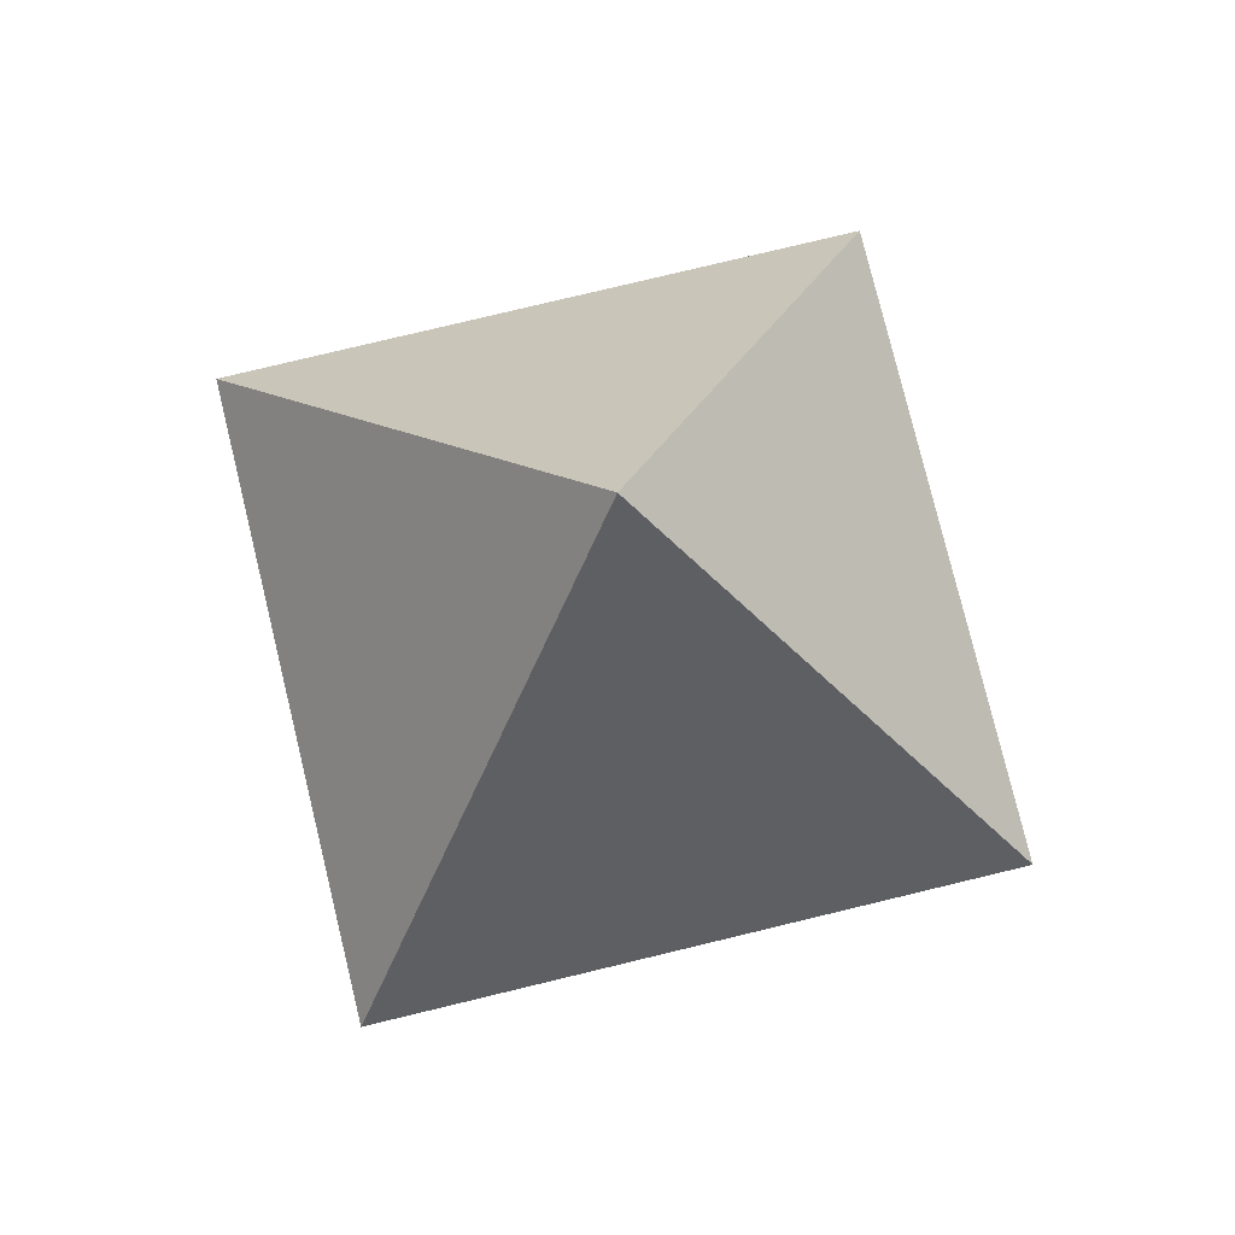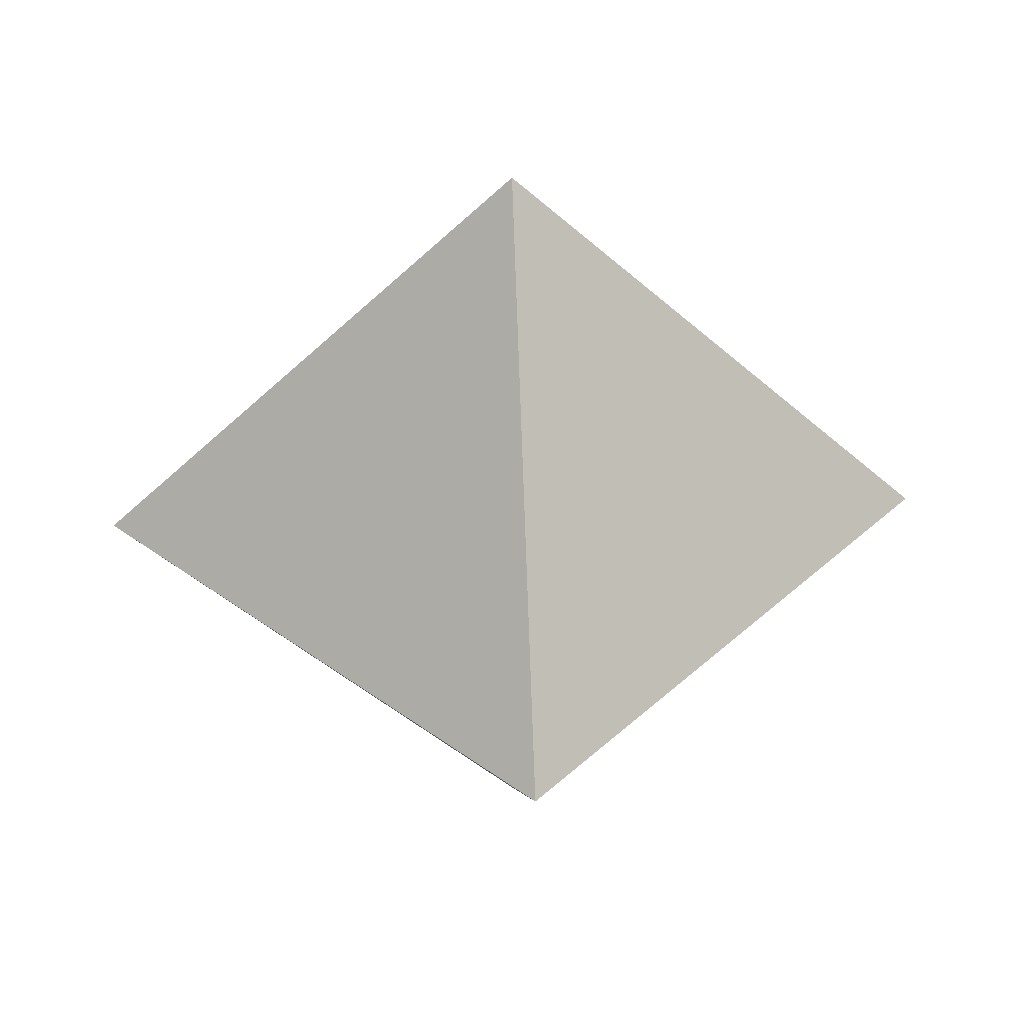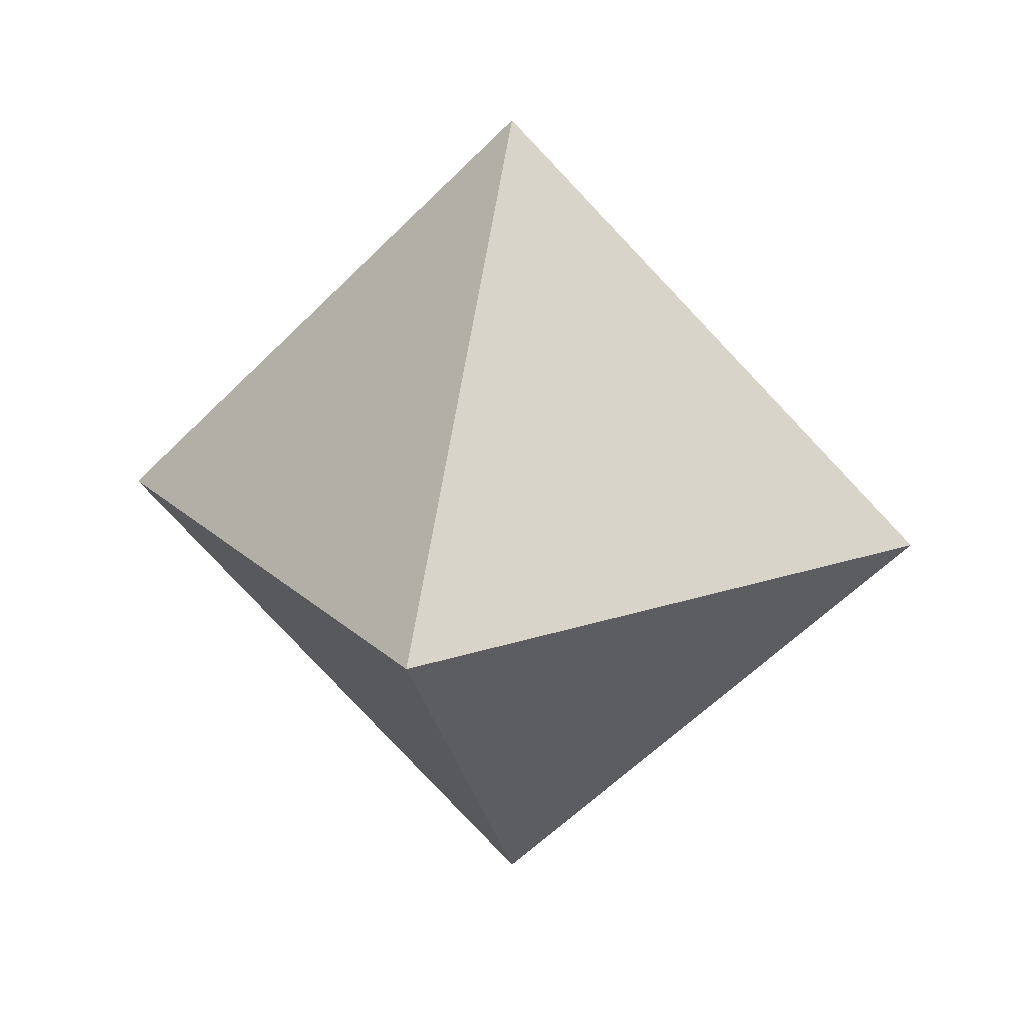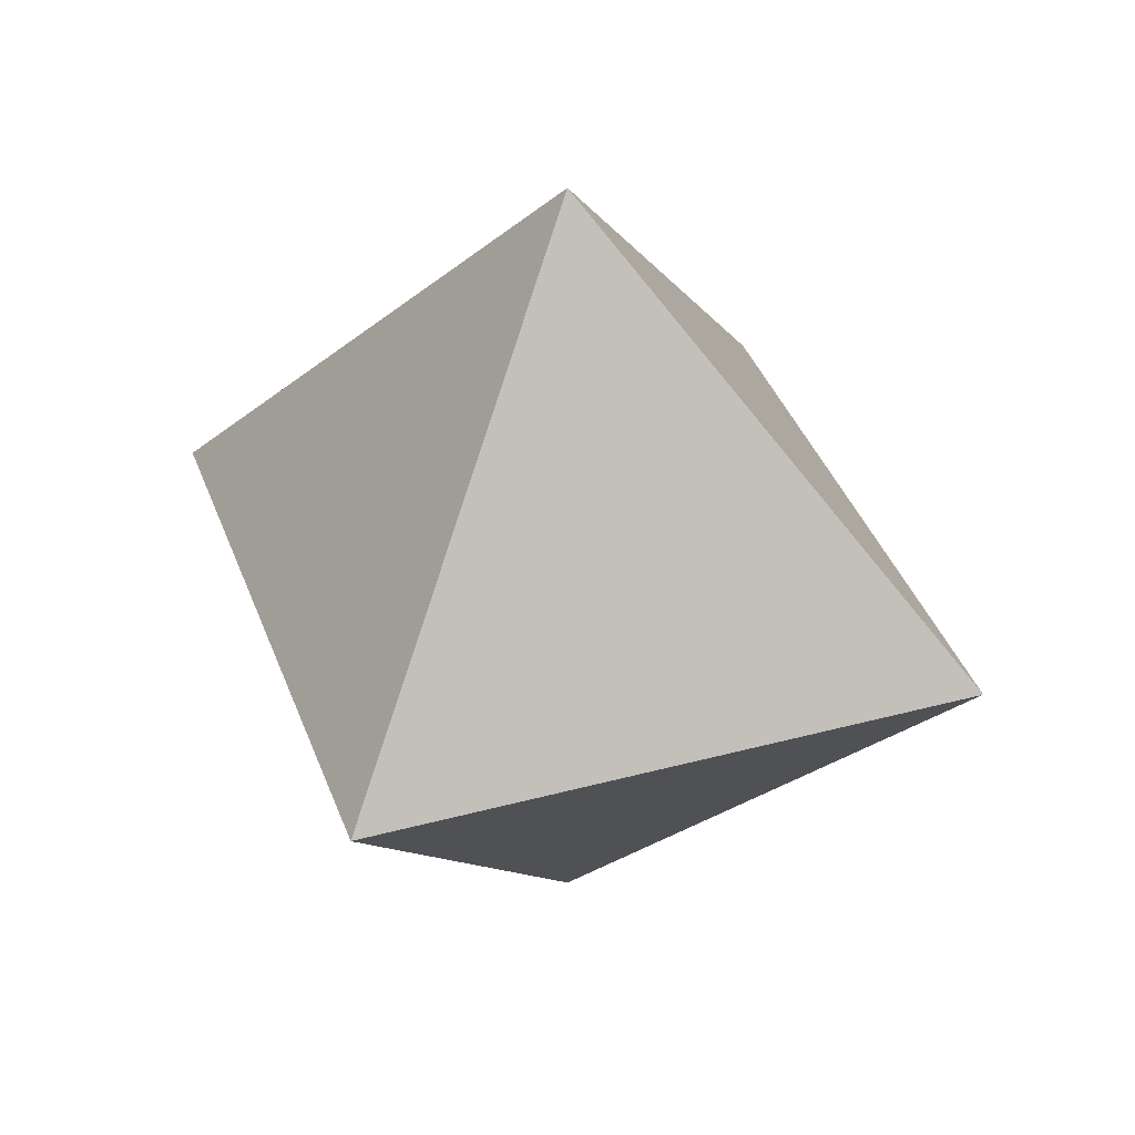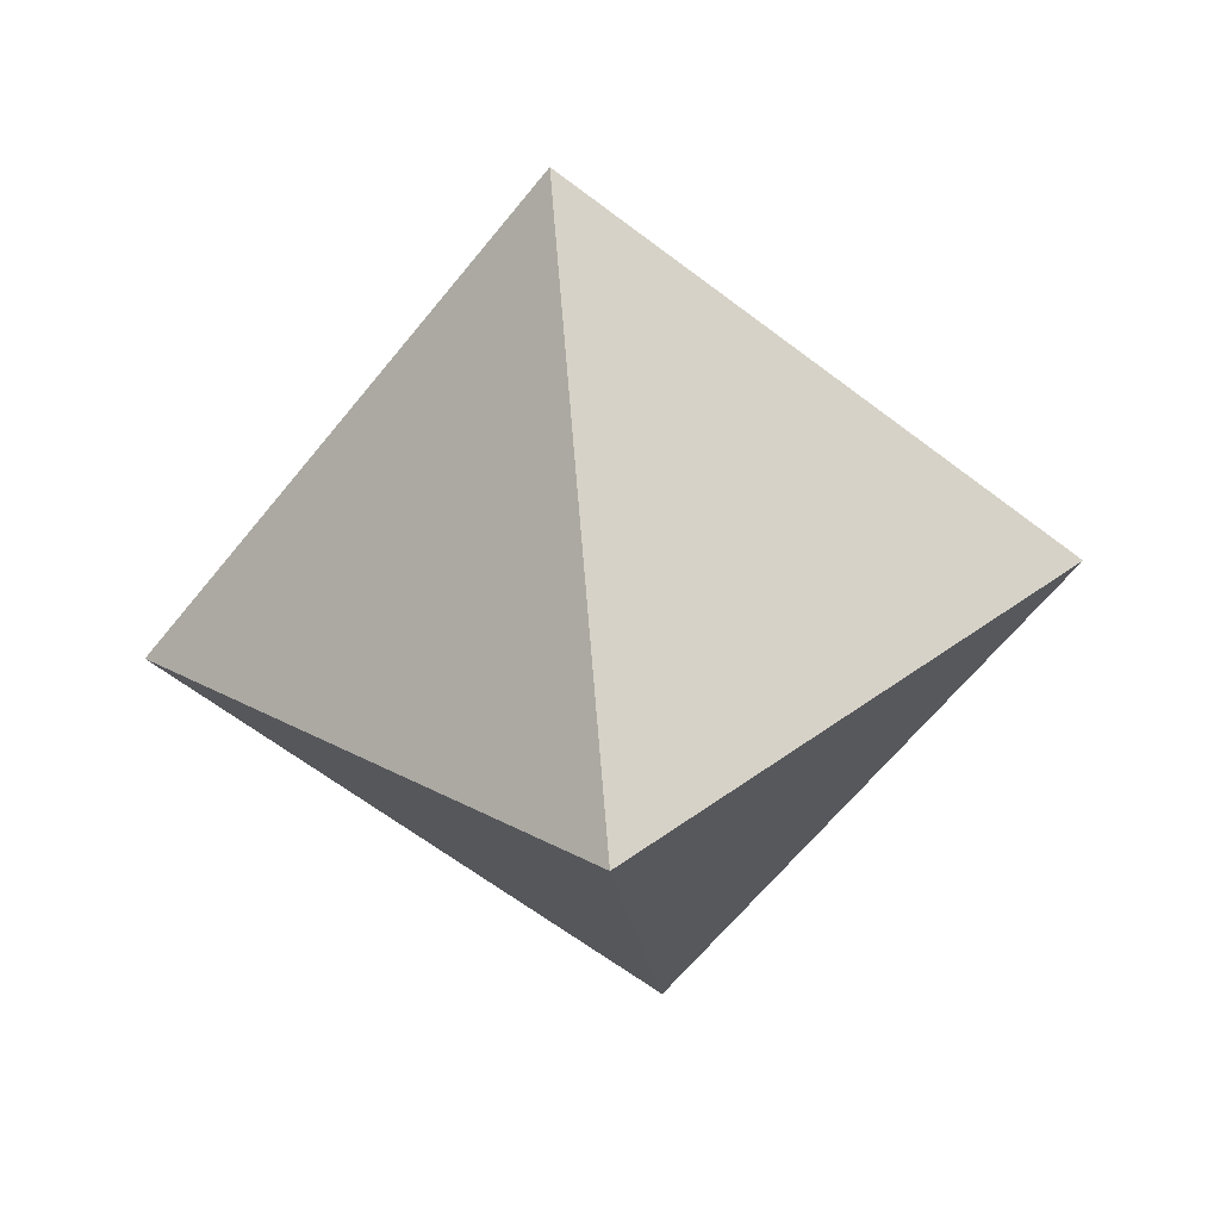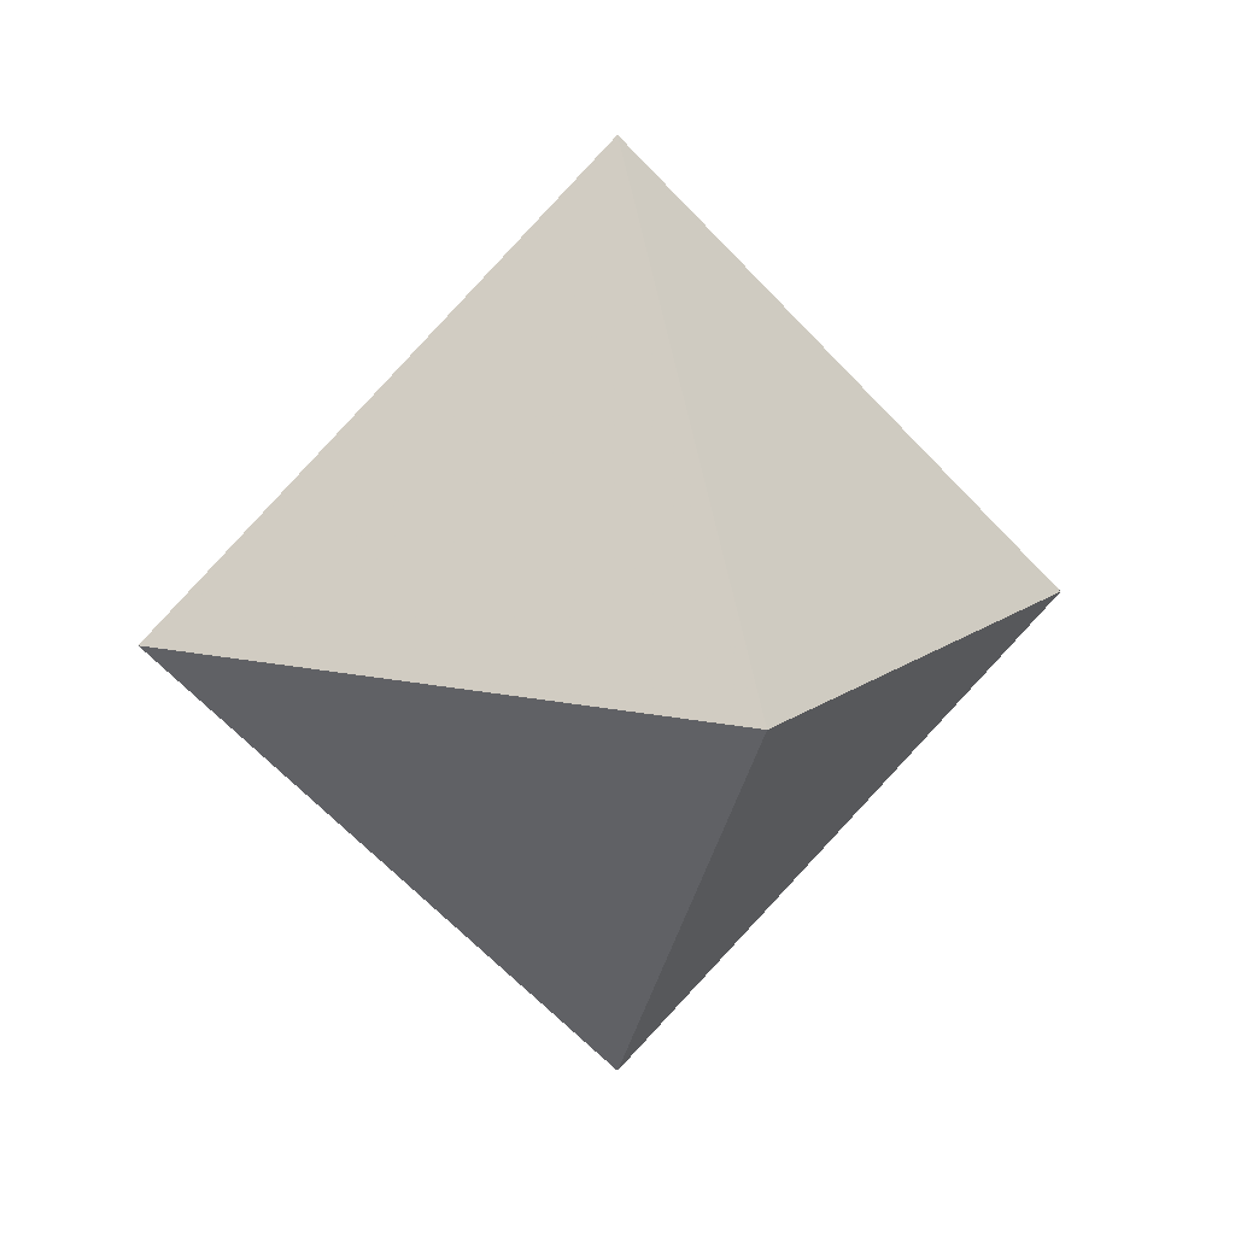
<metadata>
{"format":"obj","ext":"obj","renderer":"f3d","projection":"perspective","resolution":1024,"background":"white","views":[{"elev":77.1,"azim":121.4,"up":"+Z"},{"elev":40.4,"azim":-93.0,"up":"+Z"},{"elev":20.6,"azim":103.3,"up":"+Z"},{"elev":38.4,"azim":-63.8,"up":"+Z"},{"elev":-61.3,"azim":-83.2,"up":"+Y"},{"elev":12.1,"azim":164.4,"up":"+Y"}]}
</metadata>
<code>
v 1 0 0
v 0 -1 0
v -1 0 0
v 0 1 0
v 0 0 1
v 0 0 -1
f 2 1 5
f 3 2 5
f 4 3 5
f 1 4 5
f 1 2 6
f 2 3 6
f 3 4 6
f 4 1 6

</code>
